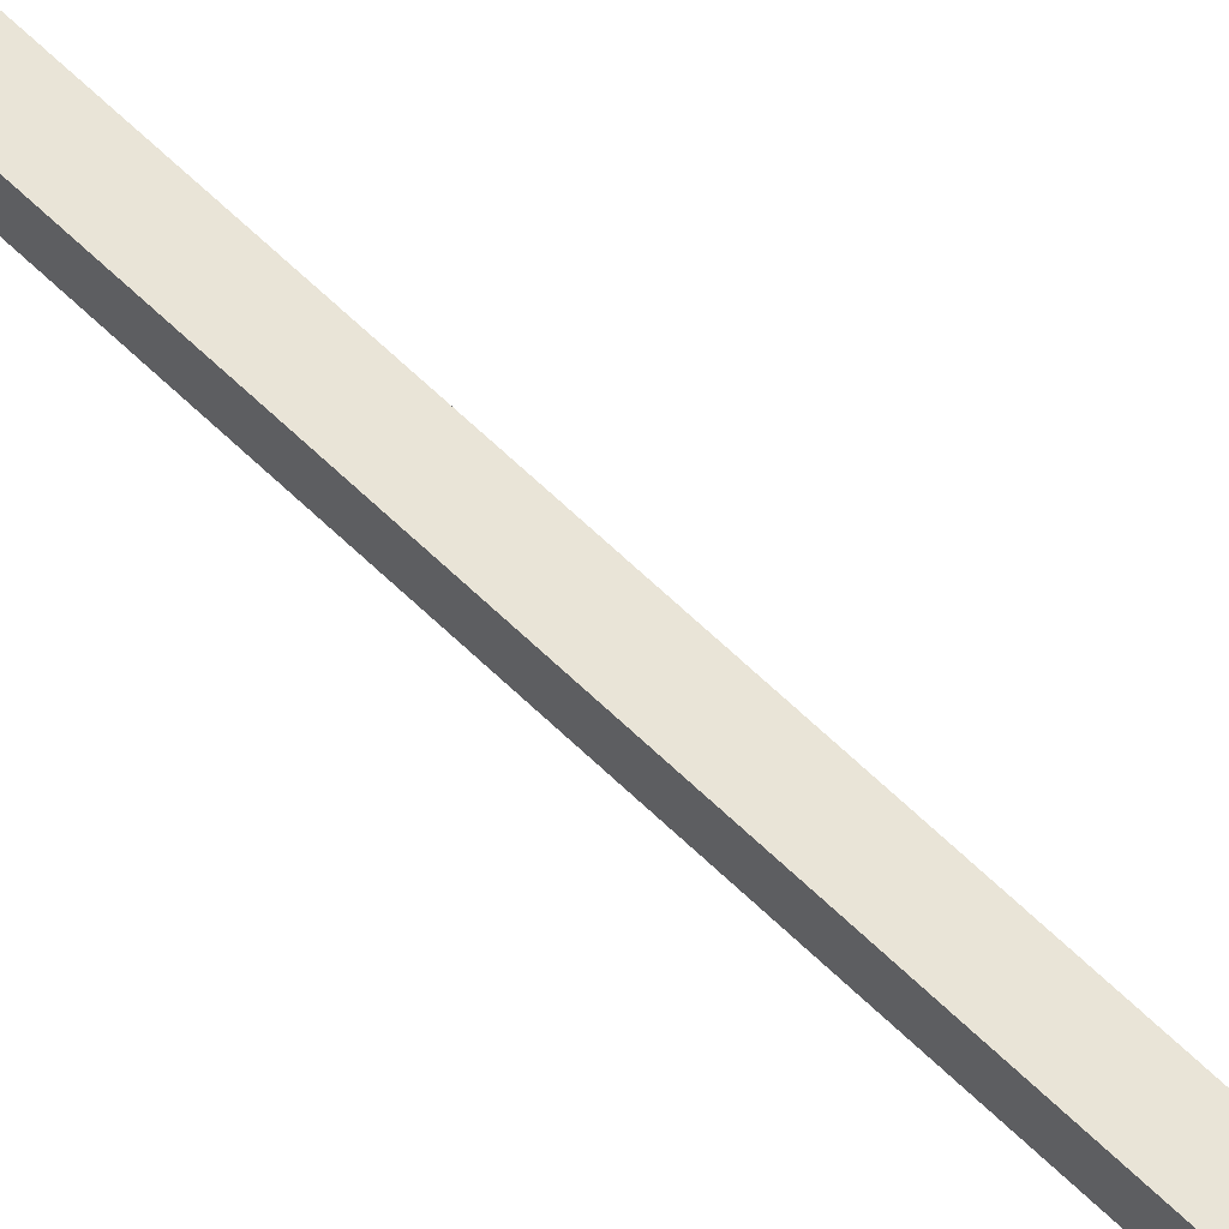
<metadata>
{"format":"obj","ext":"obj","renderer":"f3d","projection":"perspective","resolution":1024,"background":"white","views":[{"elev":61.2,"azim":-44.9,"up":"+Y"}]}
</metadata>
<code>
o mesh69/mesh69-geometry#mesh69-geometry
v -0.09276 -0.3342 0.2718
v -0.1009 -0.328 0.2789
v -0.1009 -0.3342 0.2718
v -0.09276 -0.328 0.2789
v -0.1009 -0.3166 0.2789
v -0.09276 -0.328 0.2664
v -0.09276 -0.3166 0.2789
v -0.1009 -0.3112 0.2703
v -0.1009 -0.328 0.2664
v -0.09276 -0.3243 0.2707
v -0.1009 -0.3211 0.2707
v -0.1009 -0.3243 0.2707
v -0.09276 -0.3211 0.2707
v -0.09276 -0.3112 0.2703
v -0.1009 -0.3194 0.268
v -0.1009 -0.3112 -0.2296
v -0.09276 -0.3194 0.268
v -0.09276 -0.3112 -0.2296
v -0.1009 -0.3194 -0.2318
v -0.09276 -0.3194 -0.2318
v -0.1009 -0.2837 -0.2778
v -0.09276 -0.2837 -0.2778
v -0.1009 -0.2908 -0.2819
v -0.09276 -0.2908 -0.2819
f 1 2 3
f 3 2 1
f 4 2 1
f 1 2 4
f 5 3 2
f 2 3 5
f 6 1 3
f 3 1 6
f 7 2 4
f 4 2 7
f 6 4 1
f 1 4 6
f 3 5 8
f 8 5 3
f 2 7 5
f 5 7 2
f 6 3 9
f 9 3 6
f 10 7 4
f 4 7 10
f 6 10 4
f 4 10 6
f 7 8 5
f 5 8 7
f 3 8 11
f 11 8 3
f 9 3 12
f 12 3 9
f 6 9 10
f 10 9 6
f 13 7 10
f 10 7 13
f 8 7 14
f 14 7 8
f 11 8 15
f 15 8 11
f 12 3 11
f 11 3 12
f 10 9 12
f 12 9 10
f 14 7 13
f 13 7 14
f 13 10 12
f 12 10 13
f 14 16 8
f 8 16 14
f 16 15 8
f 8 15 16
f 17 11 15
f 15 11 17
f 13 12 11
f 11 12 13
f 17 14 13
f 13 14 17
f 16 14 18
f 18 14 16
f 15 16 19
f 19 16 15
f 13 11 17
f 17 11 13
f 20 17 15
f 15 17 20
f 17 18 14
f 14 18 17
f 18 21 16
f 16 21 18
f 21 19 16
f 16 19 21
f 20 15 19
f 19 15 20
f 18 17 20
f 20 17 18
f 21 18 22
f 22 18 21
f 19 21 23
f 23 21 19
f 20 19 24
f 24 19 20
f 20 22 18
f 18 22 20
f 22 24 21
f 21 24 22
f 21 24 23
f 23 24 21
f 24 19 23
f 23 19 24
f 22 20 24
f 24 20 22

</code>
